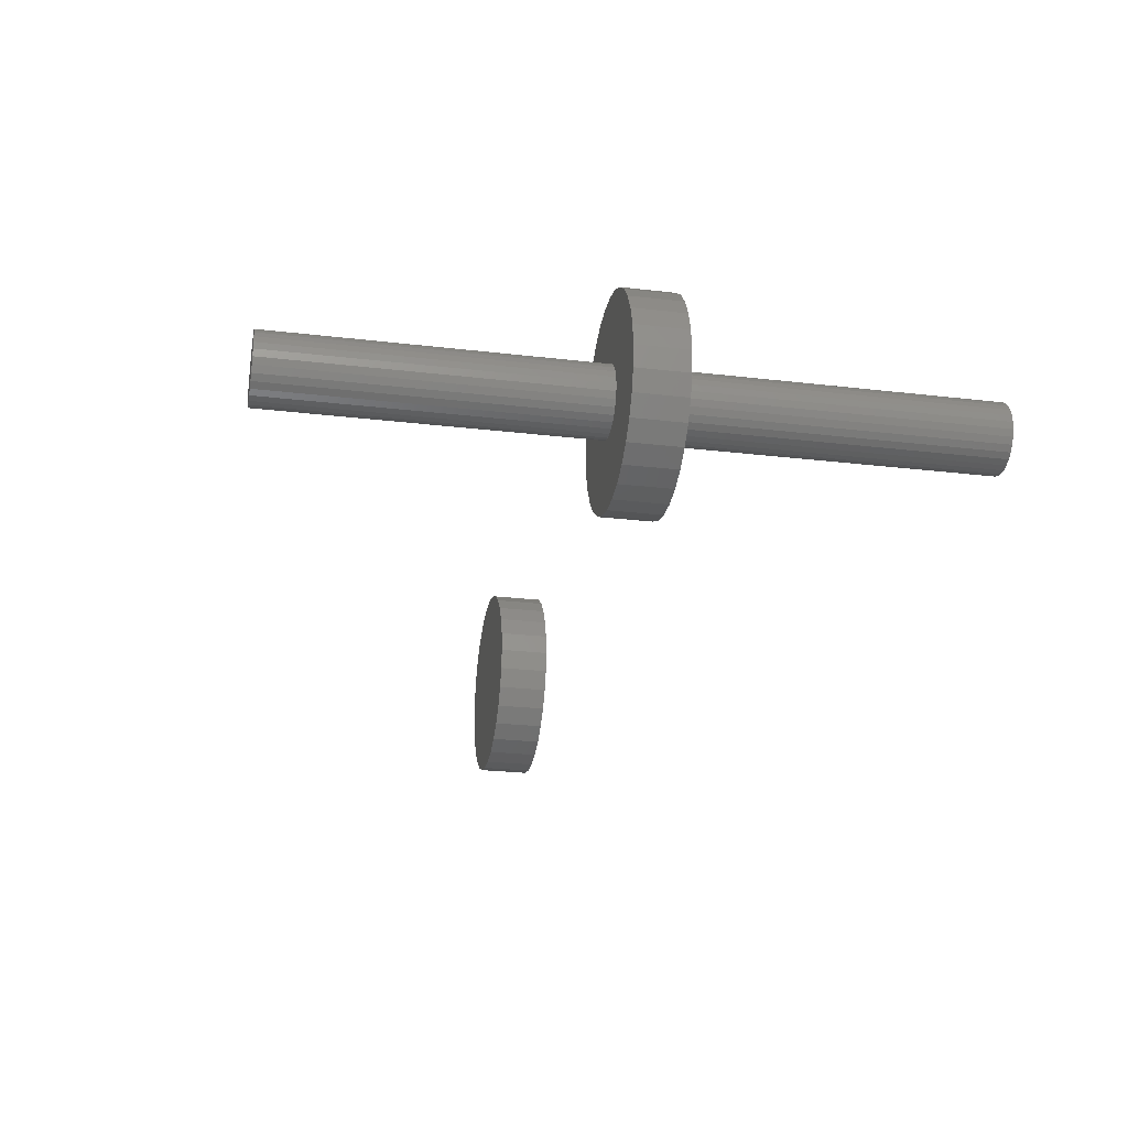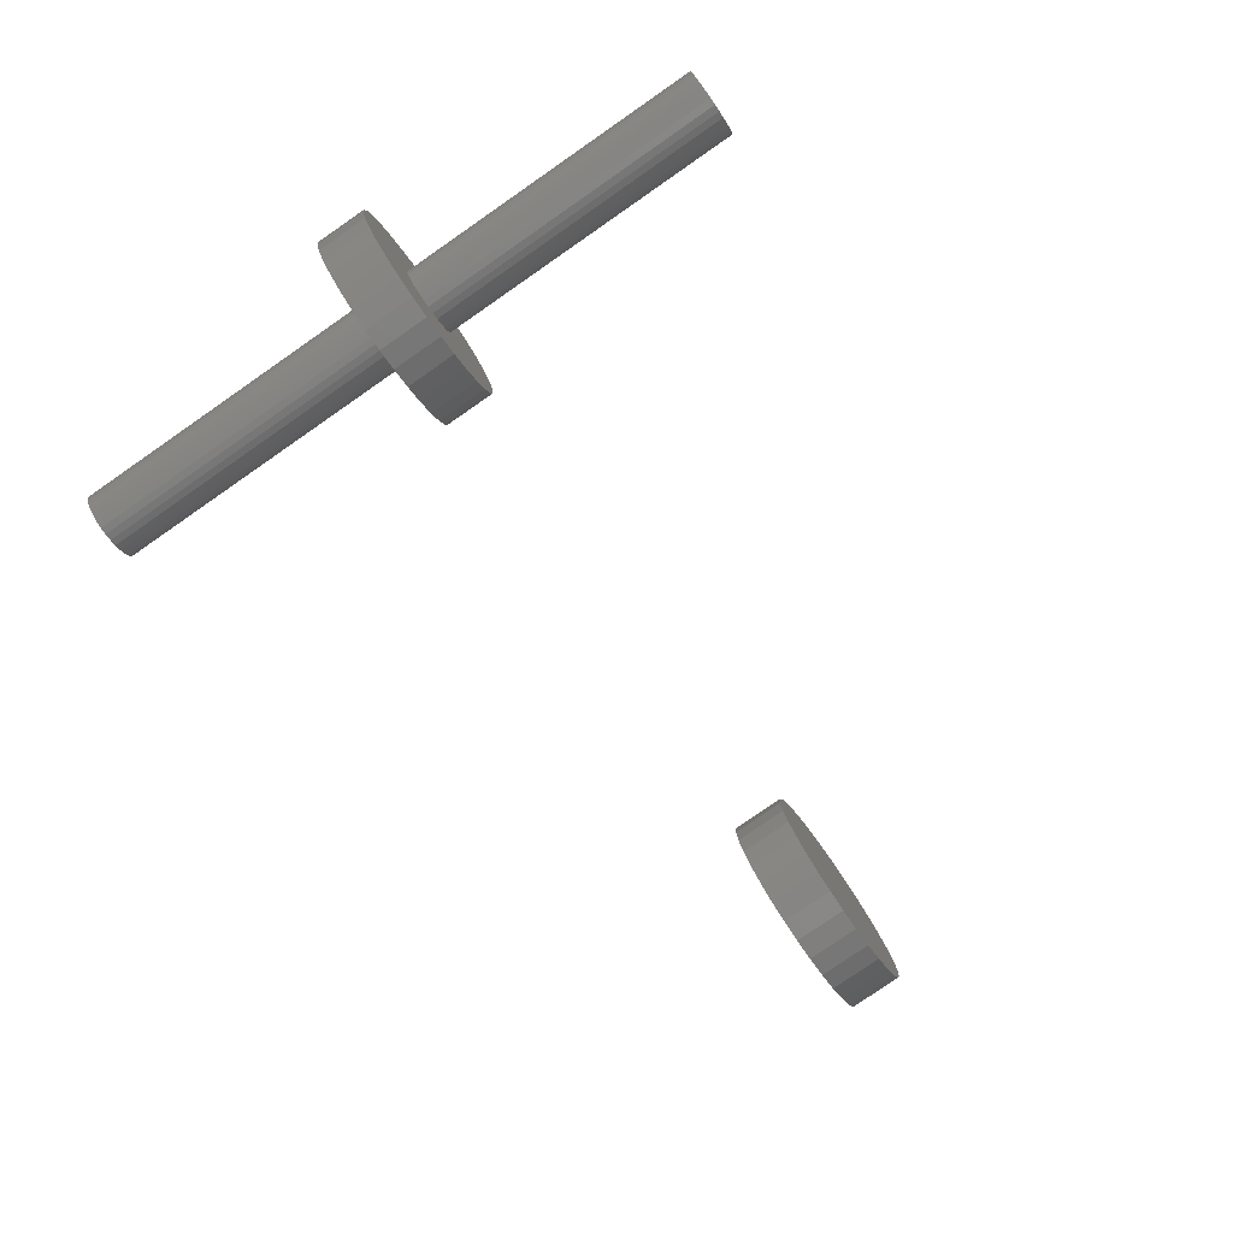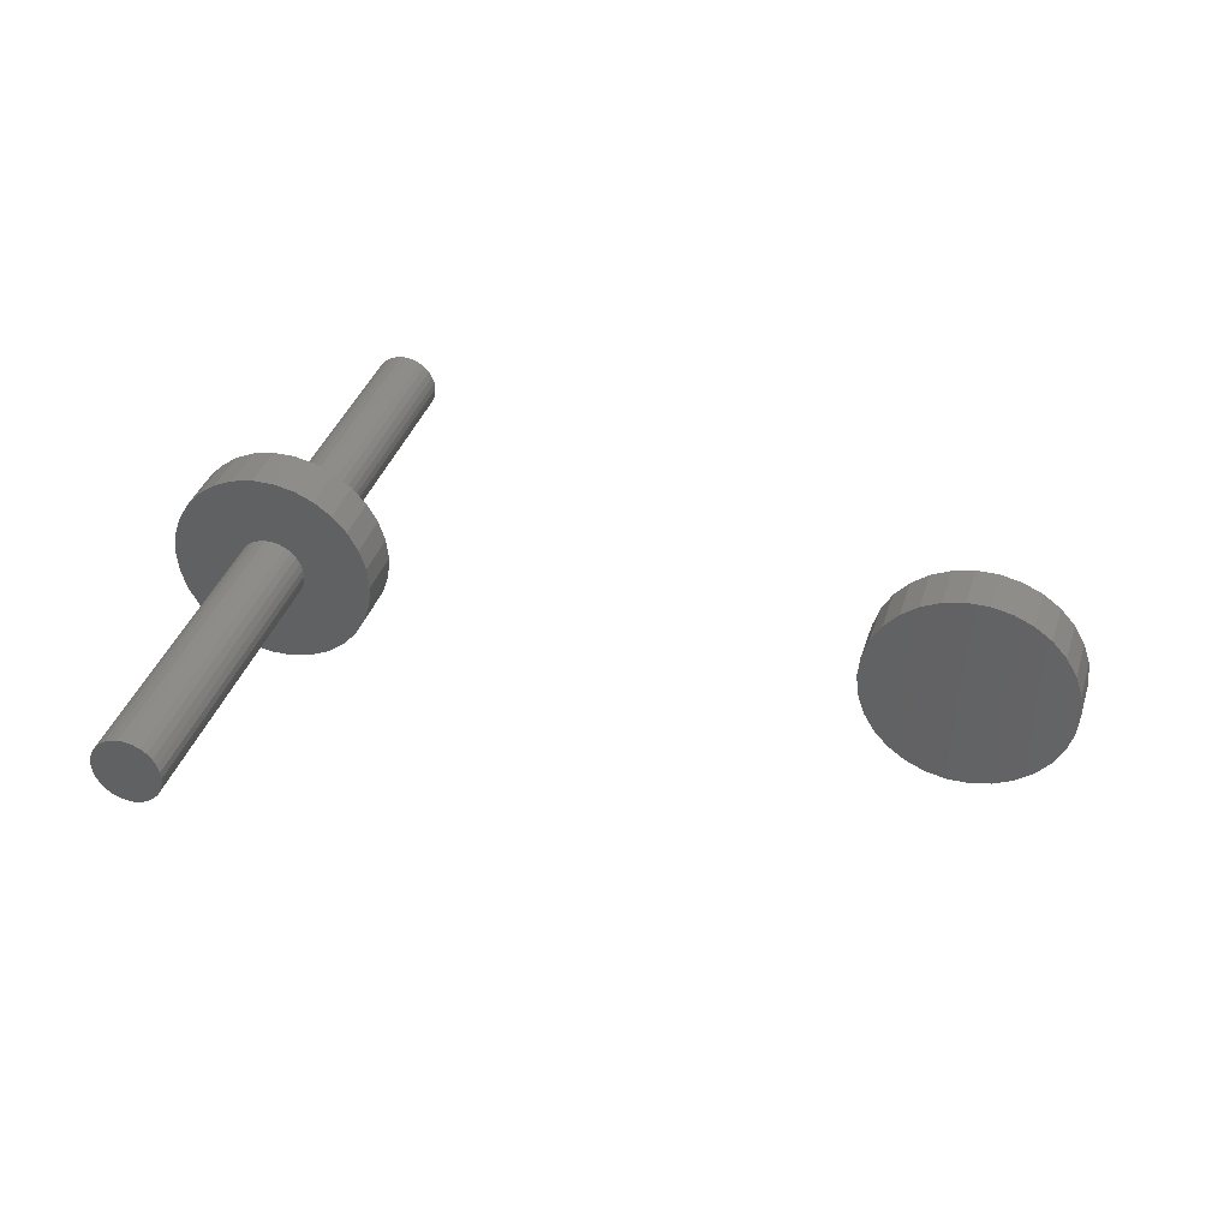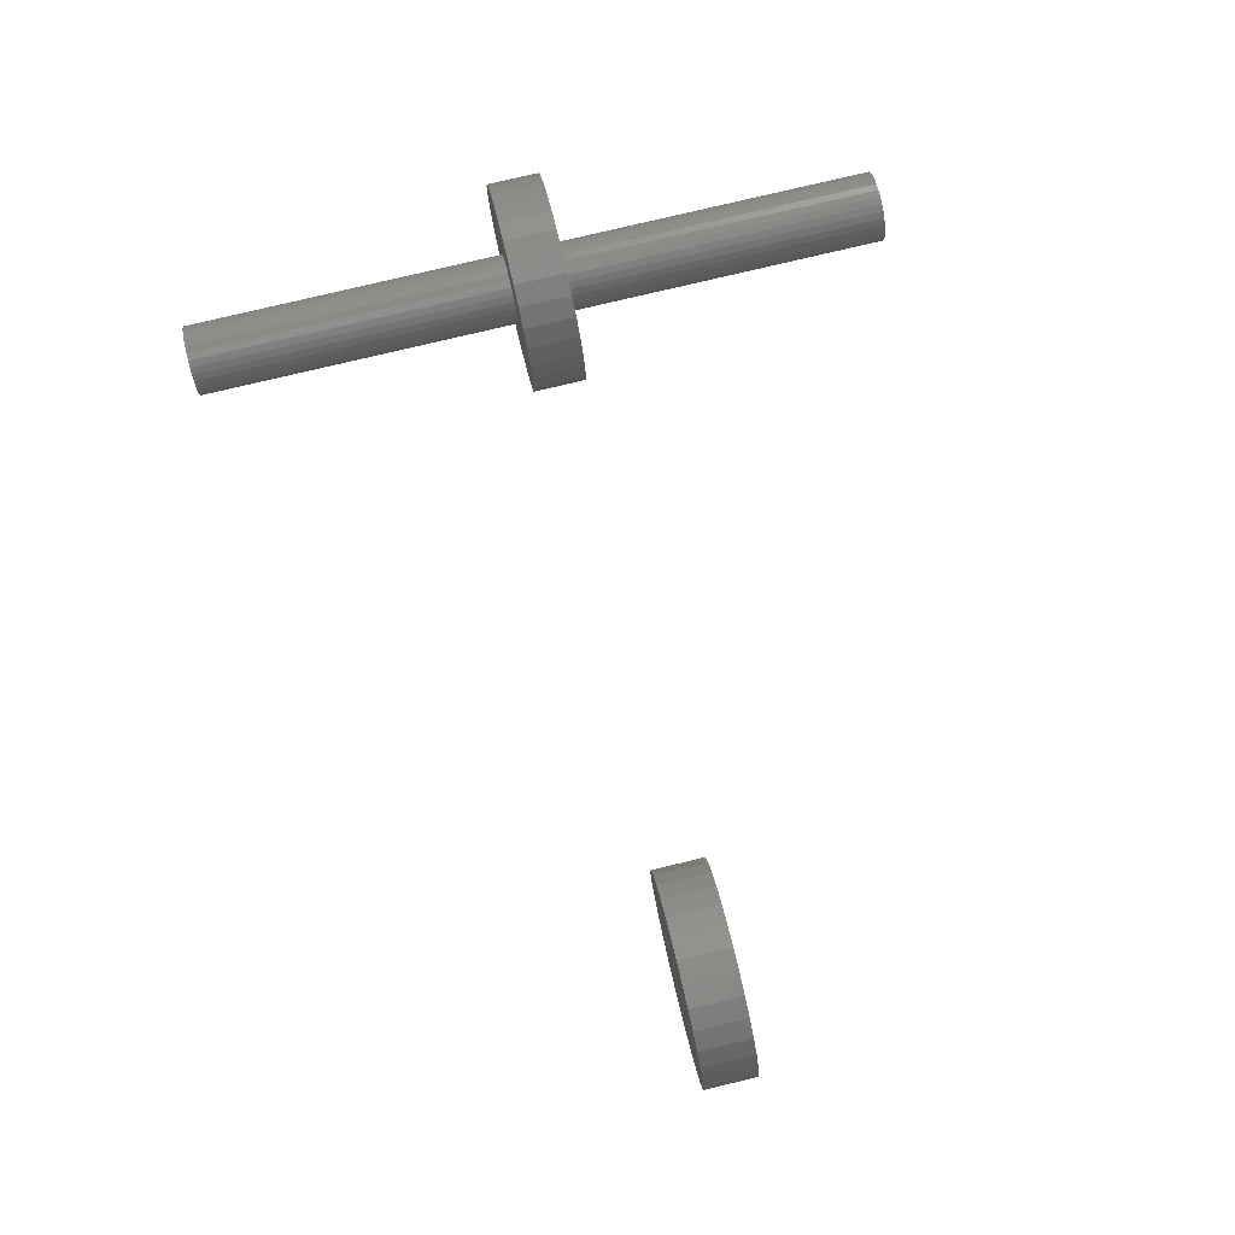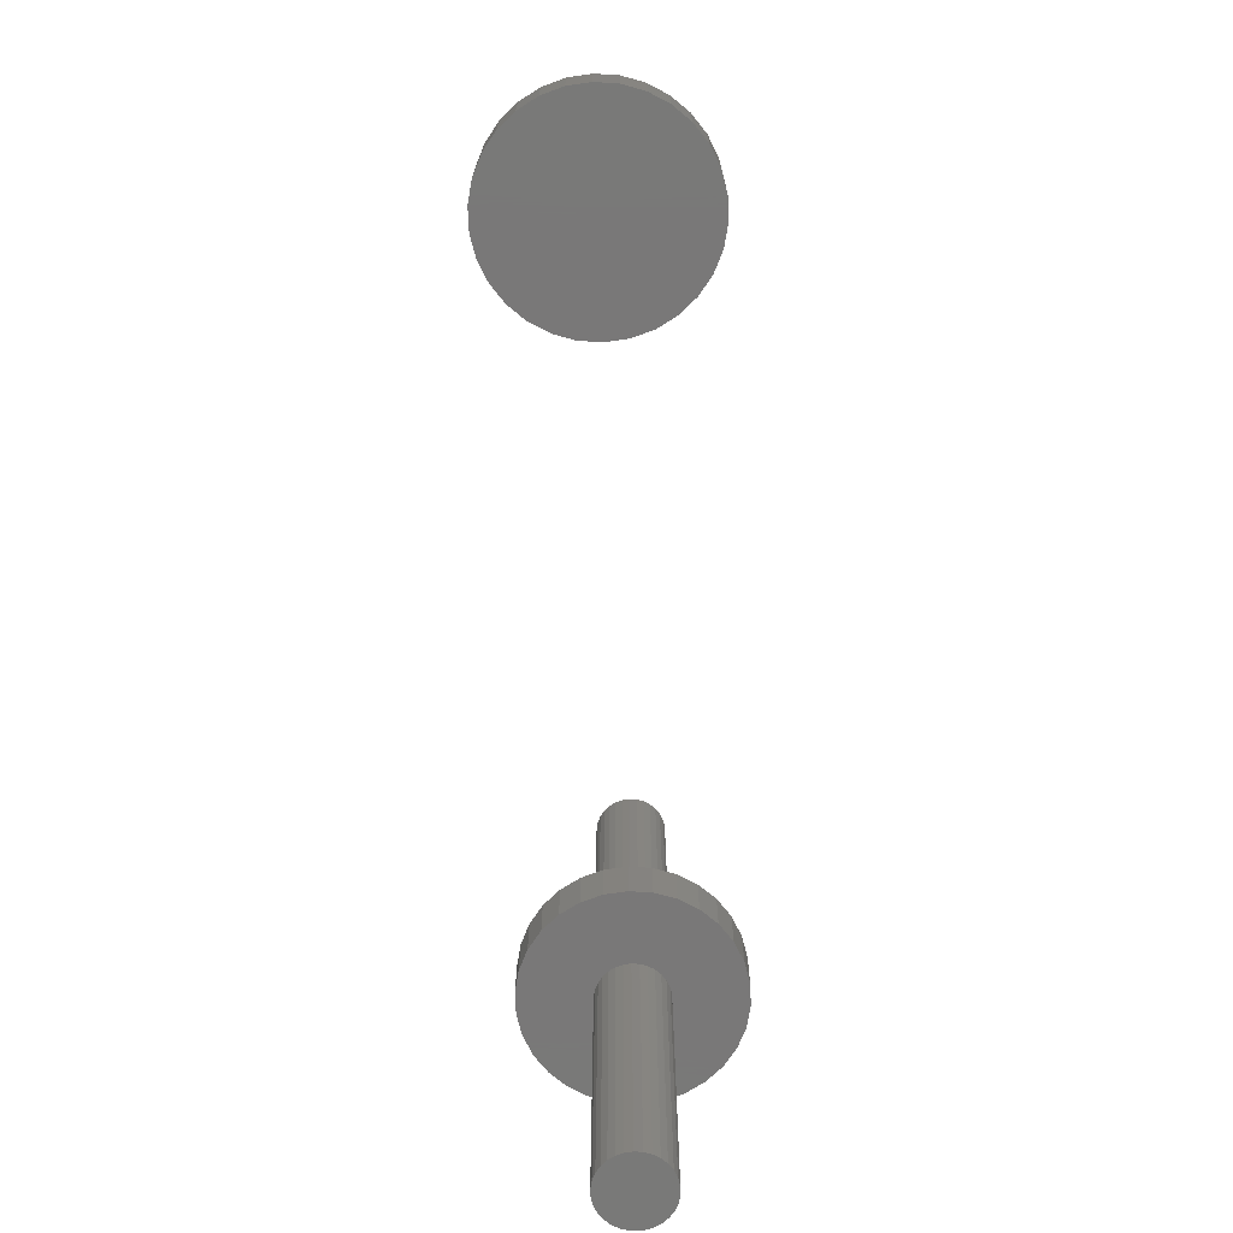
<metadata>
{"format":"stl","ext":"stl","renderer":"f3d","projection":"perspective","resolution":1024,"background":"white","views":[{"elev":-25.0,"azim":-100.9,"up":"+Y"},{"elev":-79.8,"azim":-55.3,"up":"+Y"},{"elev":36.5,"azim":16.7,"up":"+Y"},{"elev":78.5,"azim":76.6,"up":"+Y"},{"elev":-71.3,"azim":92.4,"up":"+Z"}]}
</metadata>
<code>
# stl→obj: 240 verts, 472 faces
v -20.07 -22.29 -7.5
v -24.27 -17.63 7.5
v -24.27 -17.63 -7.5
v -20.07 -22.29 7.5
v 29.34 6.237 7.5
v 27.41 12.2 -7.5
v 27.41 12.2 7.5
v 29.34 6.237 -7.5
v 30 0 7.5
v 30 0 -7.5
v 24.27 17.63 -7.5
v 24.27 17.63 7.5
v 27.41 -12.2 7.5
v 29.34 -6.237 -7.5
v 29.34 -6.237 7.5
v 27.41 -12.2 -7.5
v 15 -25.98 -7.5
v 20.07 -22.29 7.5
v 15 -25.98 7.5
v 20.07 -22.29 -7.5
v 24.27 -17.63 -7.5
v 24.27 -17.63 7.5
v -15 -25.98 -7.5
v -9.271 -28.53 7.5
v -15 -25.98 7.5
v -9.271 -28.53 -7.5
v 15 25.98 -7.5
v 9.271 28.53 7.5
v 15 25.98 7.5
v 9.271 28.53 -7.5
v 20.07 22.29 -7.5
v 20.07 22.29 7.5
v -24.27 17.63 -7.5
v -20.07 22.29 7.5
v -20.07 22.29 -7.5
v -24.27 17.63 7.5
v 3.136 29.84 -7.5
v -3.136 29.84 7.5
v 3.136 29.84 7.5
v -3.136 29.84 -7.5
v 9.271 -28.53 -7.5
v 9.271 -28.53 7.5
v 3.136 -29.84 -7.5
v 3.136 -29.84 7.5
v -29.34 6.237 -7.5
v -27.41 12.2 7.5
v -27.41 12.2 -7.5
v -29.34 6.237 7.5
v 10 0 -7.5
v 9.781 -2.079 -7.5
v 9.135 -4.067 -7.5
v 9.781 2.079 -7.5
v 8.09 -5.878 -7.5
v 6.691 -7.431 -7.5
v 9.135 4.067 -7.5
v 5 -8.66 -7.5
v 3.09 -9.511 -7.5
v 1.045 -9.945 -7.5
v -1.045 -9.945 -7.5
v -3.136 -29.84 -7.5
v -3.09 -9.511 -7.5
v -5 -8.66 -7.5
v -6.691 -7.431 -7.5
v -8.09 -5.878 -7.5
v -9.135 -4.067 -7.5
v 8.09 5.878 -7.5
v 6.691 7.431 -7.5
v 5 8.66 -7.5
v 3.09 9.511 -7.5
v 1.045 9.945 -7.5
v -1.045 9.945 -7.5
v -3.09 9.511 -7.5
v -9.271 28.53 -7.5
v -5 8.66 -7.5
v -15 25.98 -7.5
v -6.691 7.431 -7.5
v -8.09 5.878 -7.5
v -9.135 4.067 -7.5
v -9.781 2.079 -7.5
v -10 0 -7.5
v -27.41 -12.2 -7.5
v -9.781 -2.079 -7.5
v -29.34 -6.237 -7.5
v -30 0 -7.5
v -29.34 -6.237 7.5
v -27.41 -12.2 7.5
v -15 25.98 7.5
v -9.271 28.53 7.5
v 10 0 7.5
v 9.781 2.079 7.5
v 9.135 4.067 7.5
v 9.781 -2.079 7.5
v 8.09 5.878 7.5
v 6.691 7.431 7.5
v 9.135 -4.067 7.5
v 5 8.66 7.5
v 3.09 9.511 7.5
v 1.045 9.945 7.5
v -1.045 9.945 7.5
v -3.09 9.511 7.5
v -5 8.66 7.5
v -6.691 7.431 7.5
v -8.09 5.878 7.5
v -9.135 4.067 7.5
v 8.09 -5.878 7.5
v 6.691 -7.431 7.5
v 5 -8.66 7.5
v 3.09 -9.511 7.5
v 1.045 -9.945 7.5
v -1.045 -9.945 7.5
v -3.136 -29.84 7.5
v -3.09 -9.511 7.5
v -5 -8.66 7.5
v -6.691 -7.431 7.5
v -8.09 -5.878 7.5
v -9.135 -4.067 7.5
v -9.781 -2.079 7.5
v -10 0 7.5
v -9.781 2.079 7.5
v -30 0 7.5
v 229.3 6.237 7.5
v 227.4 12.2 -7.5
v 227.4 12.2 7.5
v 229.3 6.237 -7.5
v 230 0 7.5
v 230 0 -7.5
v 224.3 17.63 -7.5
v 224.3 17.63 7.5
v 227.4 -12.2 7.5
v 229.3 -6.237 -7.5
v 229.3 -6.237 7.5
v 227.4 -12.2 -7.5
v 209.3 -28.53 -7.5
v 215 -25.98 7.5
v 209.3 -28.53 7.5
v 215 -25.98 -7.5
v 170 0 -7.5
v 170.7 6.237 7.5
v 170.7 6.237 -7.5
v 170 0 7.5
v 185 -25.98 -7.5
v 190.7 -28.53 7.5
v 185 -25.98 7.5
v 190.7 -28.53 -7.5
v 203.1 -29.84 -7.5
v 203.1 -29.84 7.5
v 185 25.98 -7.5
v 179.9 22.29 7.5
v 185 25.98 7.5
v 179.9 22.29 -7.5
v 172.6 12.2 7.5
v 172.6 12.2 -7.5
v 172.6 -12.2 -7.5
v 170.7 -6.237 7.5
v 170.7 -6.237 -7.5
v 172.6 -12.2 7.5
v 179.9 -22.29 -7.5
v 175.7 -17.63 7.5
v 175.7 -17.63 -7.5
v 179.9 -22.29 7.5
v 209.3 28.53 -7.5
v 203.1 29.84 7.5
v 209.3 28.53 7.5
v 203.1 29.84 -7.5
v 190.7 28.53 -7.5
v 190.7 28.53 7.5
v 196.9 -29.84 -7.5
v 196.9 -29.84 7.5
v 220.1 -22.29 7.5
v 224.3 -17.63 -7.5
v 224.3 -17.63 7.5
v 220.1 -22.29 -7.5
v 196.9 29.84 -7.5
v 196.9 29.84 7.5
v 220.1 22.29 -7.5
v 220.1 22.29 7.5
v 215 25.98 7.5
v 215 25.98 -7.5
v 175.7 17.63 -7.5
v 175.7 17.63 7.5
v 6.691 7.431 -100
v 5 8.66 -100
v 5 8.66 100
v 6.691 7.431 100
v -9.135 4.067 -100
v -8.09 5.878 -100
v -8.09 5.878 100
v -9.135 4.067 100
v 10 0 -100
v 9.781 -2.079 -100
v 9.781 -2.079 100
v 10 0 100
v 5 -8.66 -100
v 6.691 -7.431 -100
v 6.691 -7.431 100
v 5 -8.66 100
v 8.09 5.878 -100
v 9.135 4.067 -100
v 9.135 4.067 100
v 8.09 5.878 100
v -10 0 -100
v -9.781 2.079 -100
v -9.781 2.079 100
v -10 0 100
v 9.781 2.079 100
v 9.781 2.079 -100
v -8.09 -5.878 -100
v -9.135 -4.067 -100
v -9.135 -4.067 100
v -8.09 -5.878 100
v -6.691 -7.431 -100
v -6.691 -7.431 100
v -1.045 -9.945 -100
v 1.045 -9.945 -100
v 1.045 -9.945 100
v -1.045 -9.945 100
v 3.09 -9.511 -100
v 3.09 -9.511 100
v -3.09 9.511 100
v -1.045 9.945 100
v -1.045 9.945 -100
v -3.09 9.511 -100
v 9.135 -4.067 -100
v 8.09 -5.878 -100
v 3.09 9.511 -100
v 1.045 9.945 -100
v -3.09 -9.511 -100
v -5 -8.66 -100
v -5 8.66 -100
v -6.691 7.431 -100
v -9.781 -2.079 -100
v 3.09 9.511 100
v -5 8.66 100
v 8.09 -5.878 100
v 9.135 -4.067 100
v -3.09 -9.511 100
v -5 -8.66 100
v 1.045 9.945 100
v -9.781 -2.079 100
v -6.691 7.431 100
f 1 2 3
f 2 1 4
f 5 6 7
f 6 5 8
f 9 8 5
f 8 9 10
f 7 11 12
f 11 7 6
f 13 14 15
f 14 13 16
f 17 18 19
f 18 17 20
f 18 21 22
f 21 18 20
f 15 10 9
f 10 15 14
f 23 24 25
f 24 23 26
f 27 28 29
f 28 27 30
f 12 31 32
f 31 12 11
f 1 25 4
f 25 1 23
f 33 34 35
f 34 33 36
f 37 38 39
f 38 37 40
f 41 19 42
f 19 41 17
f 43 42 44
f 42 43 41
f 45 46 47
f 46 45 48
f 49 10 14
f 50 14 16
f 10 49 8
f 51 16 21
f 52 8 49
f 53 21 20
f 8 52 6
f 54 20 17
f 55 6 52
f 6 55 11
f 14 50 49
f 56 17 41
f 16 51 50
f 21 53 51
f 20 54 53
f 17 56 54
f 57 41 43
f 41 57 56
f 43 58 57
f 43 59 58
f 60 59 43
f 59 60 61
f 26 61 60
f 61 26 62
f 23 62 26
f 62 23 63
f 1 63 23
f 63 1 64
f 3 64 1
f 64 3 65
f 66 11 55
f 11 66 31
f 67 31 66
f 31 67 27
f 68 27 67
f 27 68 30
f 69 30 68
f 30 69 37
f 70 37 69
f 71 37 70
f 40 71 72
f 71 40 37
f 73 72 74
f 75 74 76
f 35 76 77
f 33 77 78
f 72 73 40
f 47 78 79
f 45 79 80
f 81 65 3
f 74 75 73
f 65 81 82
f 76 35 75
f 83 82 81
f 77 33 35
f 82 83 80
f 78 47 33
f 84 80 83
f 79 45 47
f 80 84 45
f 81 85 83
f 85 81 86
f 73 87 88
f 87 73 75
f 89 9 5
f 90 5 7
f 9 89 15
f 91 7 12
f 92 15 89
f 93 12 32
f 15 92 13
f 94 32 29
f 95 13 92
f 13 95 22
f 5 90 89
f 96 29 28
f 7 91 90
f 12 93 91
f 32 94 93
f 29 96 94
f 97 28 39
f 28 97 96
f 39 98 97
f 39 99 98
f 38 99 39
f 99 38 100
f 88 100 38
f 100 88 101
f 87 101 88
f 101 87 102
f 34 102 87
f 102 34 103
f 36 103 34
f 103 36 104
f 105 22 95
f 22 105 18
f 106 18 105
f 18 106 19
f 107 19 106
f 19 107 42
f 108 42 107
f 42 108 44
f 109 44 108
f 110 44 109
f 111 110 112
f 110 111 44
f 24 112 113
f 25 113 114
f 4 114 115
f 2 115 116
f 112 24 111
f 86 116 117
f 85 117 118
f 46 104 36
f 113 25 24
f 104 46 119
f 114 4 25
f 48 119 46
f 115 2 4
f 119 48 118
f 116 86 2
f 120 118 48
f 117 85 86
f 118 120 85
f 26 111 24
f 111 26 60
f 30 39 28
f 39 30 37
f 83 120 84
f 120 83 85
f 3 86 81
f 86 3 2
f 47 36 33
f 36 47 46
f 22 16 13
f 16 22 21
f 31 29 32
f 29 31 27
f 75 34 87
f 34 75 35
f 40 88 38
f 88 40 73
f 60 44 111
f 44 60 43
f 84 48 45
f 48 84 120
f 121 122 123
f 122 121 124
f 125 124 121
f 124 125 126
f 123 127 128
f 127 123 122
f 129 130 131
f 130 129 132
f 133 134 135
f 134 133 136
f 137 138 139
f 138 137 140
f 141 142 143
f 142 141 144
f 131 126 125
f 126 131 130
f 145 135 146
f 135 145 133
f 147 148 149
f 148 147 150
f 139 151 152
f 151 139 138
f 153 154 155
f 154 153 156
f 157 158 159
f 158 157 160
f 161 162 163
f 162 161 164
f 165 149 166
f 149 165 147
f 167 146 168
f 146 167 145
f 155 140 137
f 140 155 154
f 169 170 171
f 170 169 172
f 173 166 174
f 166 173 165
f 159 156 153
f 156 159 158
f 128 175 176
f 175 128 127
f 171 132 129
f 132 171 170
f 175 177 176
f 177 175 178
f 164 174 162
f 174 164 173
f 178 163 177
f 163 178 161
f 144 168 142
f 168 144 167
f 136 169 134
f 169 136 172
f 179 148 150
f 148 179 180
f 157 143 160
f 143 157 141
f 121 131 125
f 123 131 121
f 123 129 131
f 128 129 123
f 128 171 129
f 176 171 128
f 176 169 171
f 177 169 176
f 177 134 169
f 163 134 177
f 163 135 134
f 162 135 163
f 162 146 135
f 174 146 162
f 174 168 146
f 166 168 174
f 166 142 168
f 149 142 166
f 149 143 142
f 148 143 149
f 148 160 143
f 180 160 148
f 180 158 160
f 151 158 180
f 151 156 158
f 138 156 151
f 138 154 156
f 154 138 140
f 130 124 126
f 132 124 130
f 132 122 124
f 170 122 132
f 170 127 122
f 172 127 170
f 172 175 127
f 136 175 172
f 136 178 175
f 133 178 136
f 133 161 178
f 145 161 133
f 145 164 161
f 167 164 145
f 167 173 164
f 144 173 167
f 144 165 173
f 141 165 144
f 141 147 165
f 157 147 141
f 157 150 147
f 159 150 157
f 159 179 150
f 153 179 159
f 153 152 179
f 155 152 153
f 155 139 152
f 139 155 137
f 152 180 179
f 180 152 151
f 181 68 67
f 68 181 182
f 94 183 184
f 183 94 96
f 185 77 186
f 77 185 78
f 104 187 103
f 187 104 188
f 50 189 49
f 189 50 190
f 191 89 192
f 89 191 92
f 193 54 56
f 54 193 194
f 107 195 196
f 195 107 106
f 55 197 66
f 197 55 198
f 199 93 200
f 93 199 91
f 201 79 202
f 79 201 80
f 118 203 119
f 203 118 204
f 192 90 205
f 90 192 89
f 49 206 52
f 206 49 189
f 207 65 208
f 65 207 64
f 115 209 116
f 209 115 210
f 211 64 207
f 64 211 63
f 114 210 115
f 210 114 212
f 202 78 185
f 78 202 79
f 119 188 104
f 188 119 203
f 213 58 59
f 58 213 214
f 110 215 216
f 215 110 109
f 217 56 57
f 56 217 193
f 108 196 218
f 196 108 107
f 99 219 220
f 219 99 100
f 221 72 71
f 72 221 222
f 205 91 199
f 91 205 90
f 52 198 55
f 198 52 206
f 214 57 58
f 57 214 217
f 109 218 215
f 218 109 108
f 190 206 189
f 223 206 190
f 223 198 206
f 224 198 223
f 224 197 198
f 194 197 224
f 194 181 197
f 193 181 194
f 193 182 181
f 217 182 193
f 217 225 182
f 214 225 217
f 214 226 225
f 213 226 214
f 213 221 226
f 227 221 213
f 227 222 221
f 228 222 227
f 228 229 222
f 211 229 228
f 211 230 229
f 207 230 211
f 207 186 230
f 208 186 207
f 208 185 186
f 231 185 208
f 231 202 185
f 202 231 201
f 182 69 68
f 69 182 225
f 96 232 183
f 232 96 97
f 100 233 219
f 233 100 101
f 222 74 72
f 74 222 229
f 234 95 235
f 95 234 105
f 53 223 51
f 223 53 224
f 228 61 62
f 61 228 227
f 113 236 237
f 236 113 112
f 98 220 238
f 220 98 99
f 226 71 70
f 71 226 221
f 54 224 53
f 224 54 194
f 195 105 234
f 105 195 106
f 66 181 67
f 181 66 197
f 200 94 184
f 94 200 93
f 97 238 232
f 238 97 98
f 225 70 69
f 70 225 226
f 116 239 117
f 239 116 209
f 208 82 231
f 82 208 65
f 211 62 63
f 62 211 228
f 114 237 212
f 237 114 113
f 103 240 102
f 240 103 187
f 186 76 230
f 76 186 77
f 101 240 233
f 240 101 102
f 229 76 74
f 76 229 230
f 231 80 201
f 80 231 82
f 117 204 118
f 204 117 239
f 235 92 191
f 92 235 95
f 51 190 50
f 190 51 223
f 112 216 236
f 216 112 110
f 227 59 61
f 59 227 213
f 205 191 192
f 199 191 205
f 199 235 191
f 200 235 199
f 200 234 235
f 184 234 200
f 184 195 234
f 183 195 184
f 183 196 195
f 232 196 183
f 232 218 196
f 238 218 232
f 238 215 218
f 220 215 238
f 220 216 215
f 219 216 220
f 219 236 216
f 233 236 219
f 233 237 236
f 240 237 233
f 240 212 237
f 187 212 240
f 187 210 212
f 188 210 187
f 188 209 210
f 203 209 188
f 203 239 209
f 239 203 204

</code>
